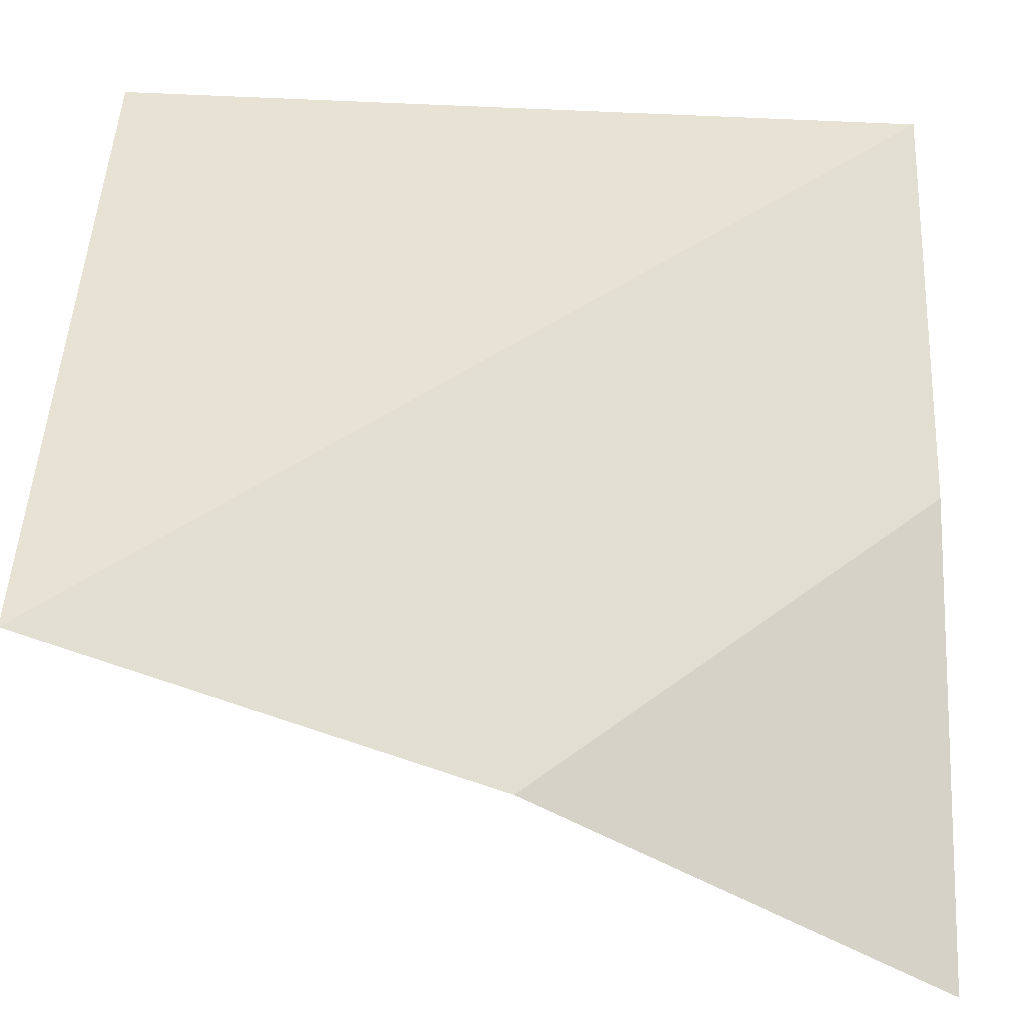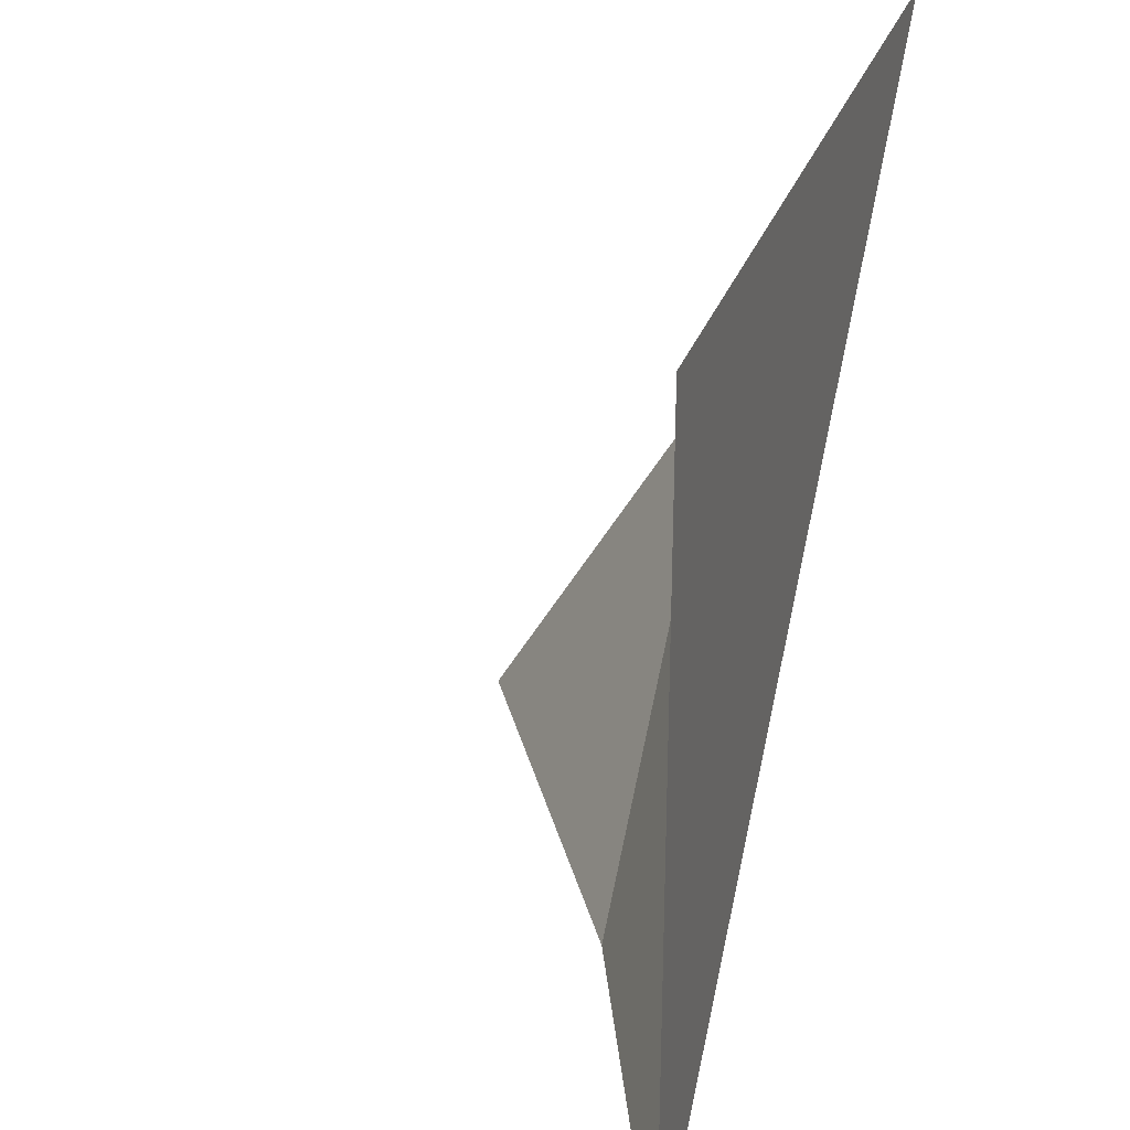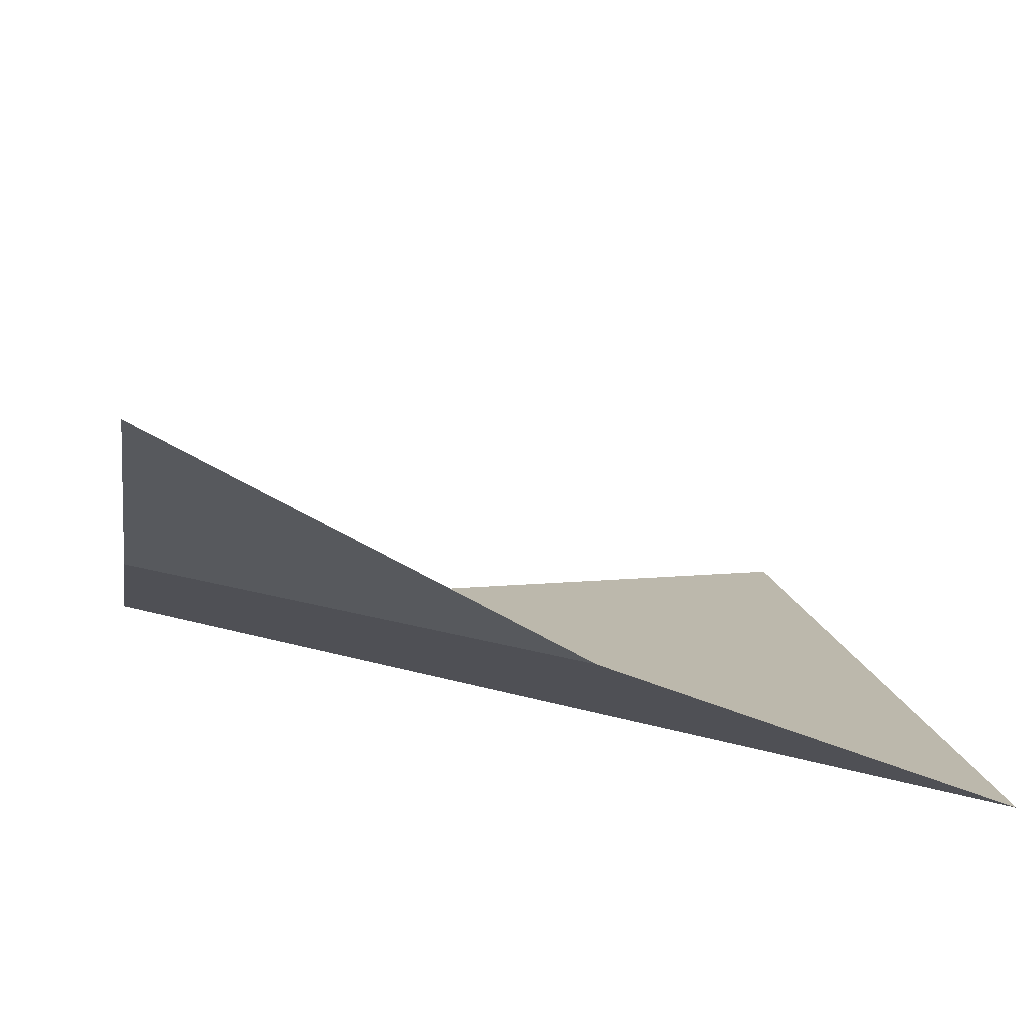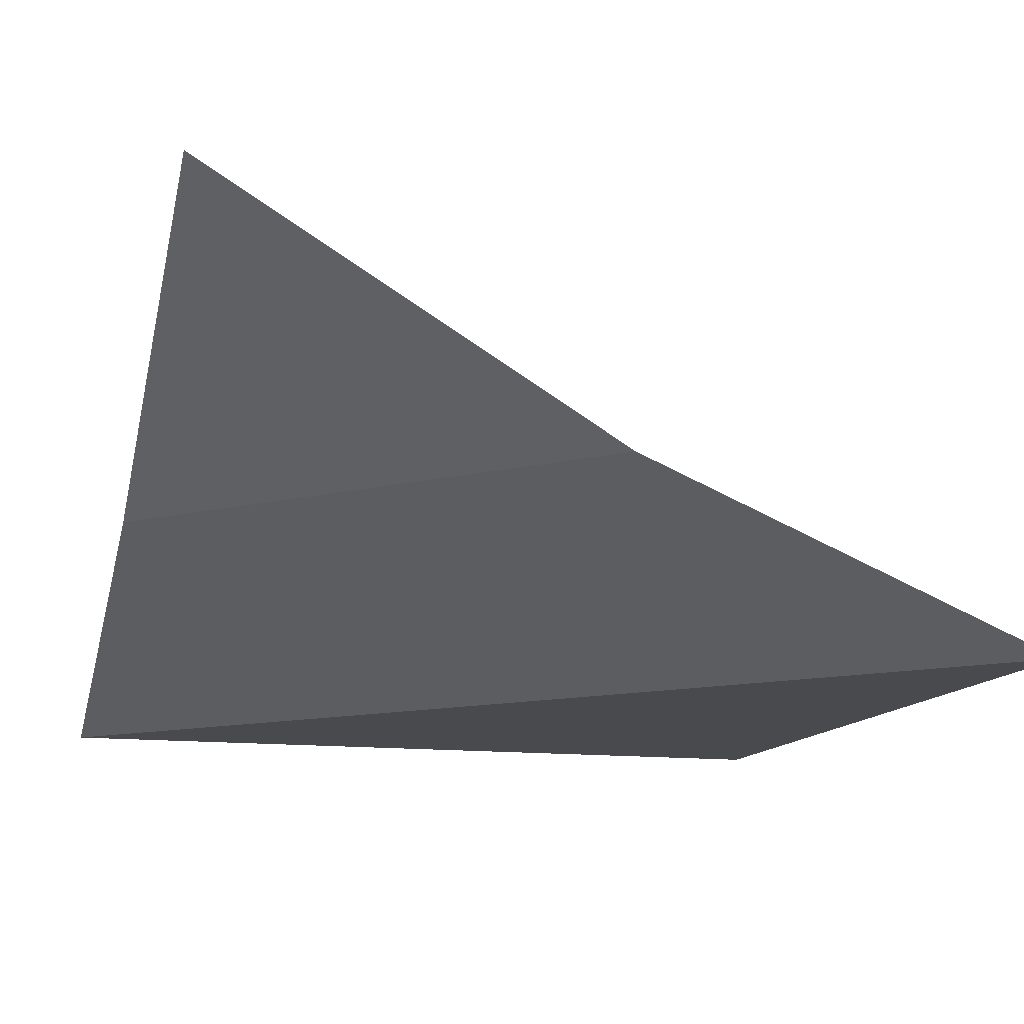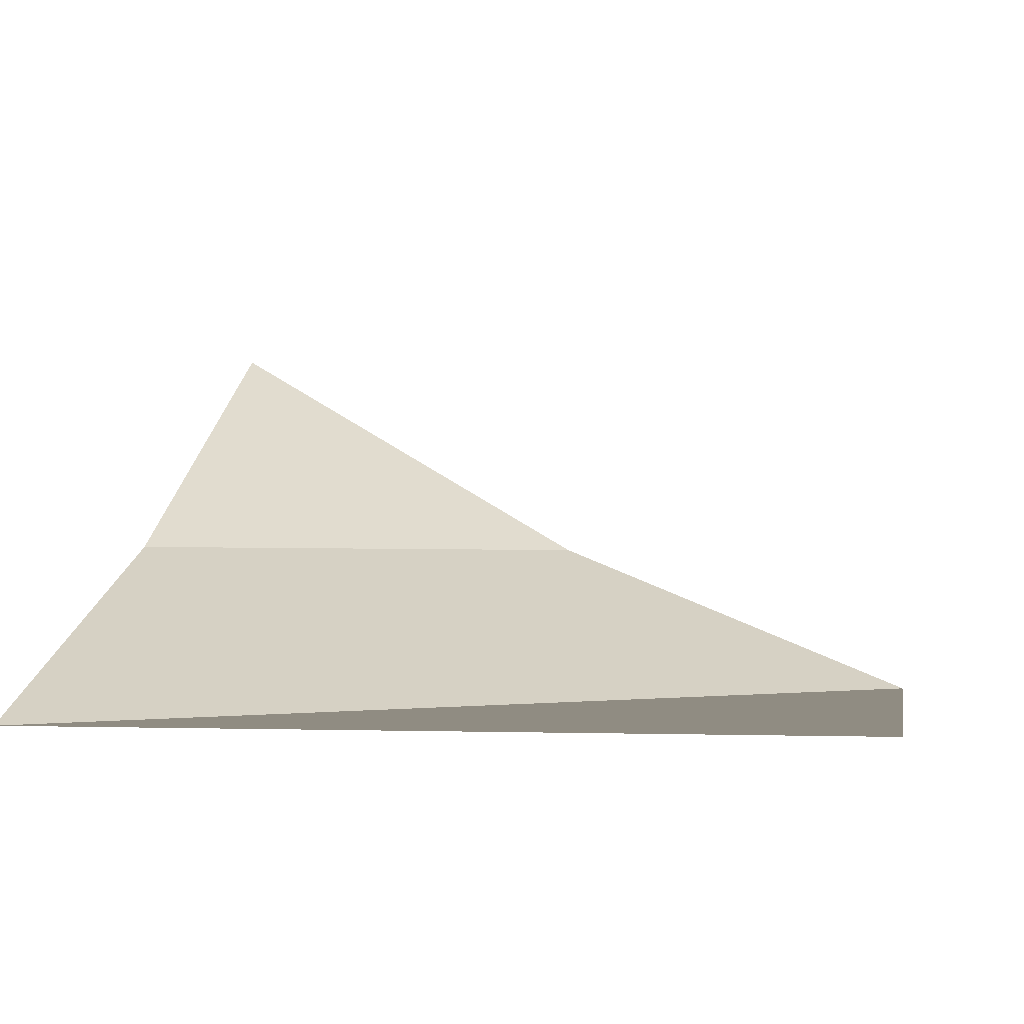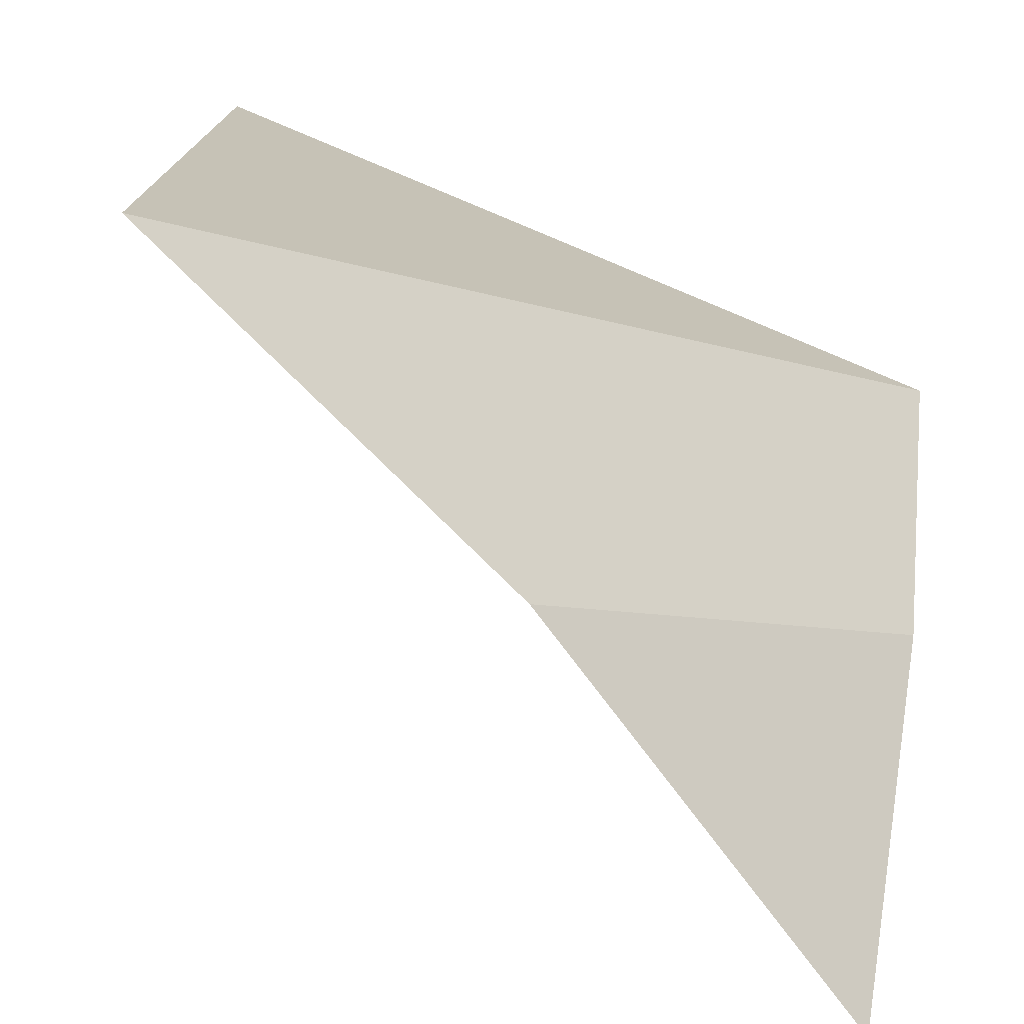
<metadata>
{"format":"obj","ext":"obj","renderer":"f3d","projection":"perspective","resolution":1024,"background":"white","views":[{"elev":-50.3,"azim":-2.7,"up":"+Z"},{"elev":30.2,"azim":-72.6,"up":"+Z"},{"elev":14.6,"azim":169.3,"up":"+Y"},{"elev":-13.1,"azim":164.4,"up":"+Y"},{"elev":-1.6,"azim":-80.1,"up":"+Y"},{"elev":-75.0,"azim":-22.7,"up":"+Z"}]}
</metadata>
<code>
o sandslope2
v 8 -1e-06 8
v -0 3.29 -8
v -8 1e-06 -8
v 8 3.29 1e-06
v 8 8 -8
v -8 -1e-06 8
f 1 2 3
f 2 1 4
f 5 2 4
f 1 3 6

</code>
